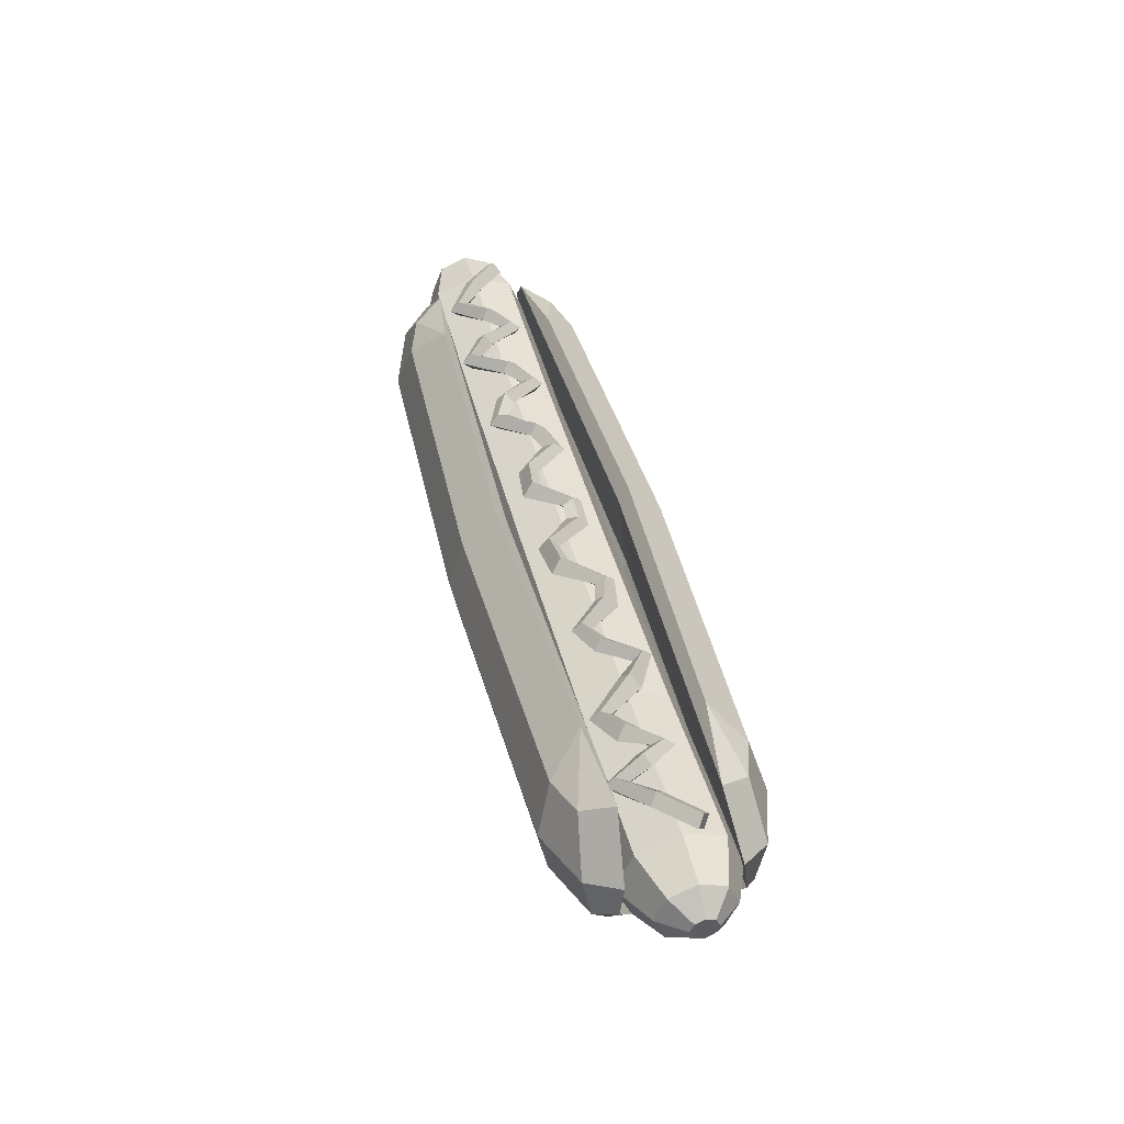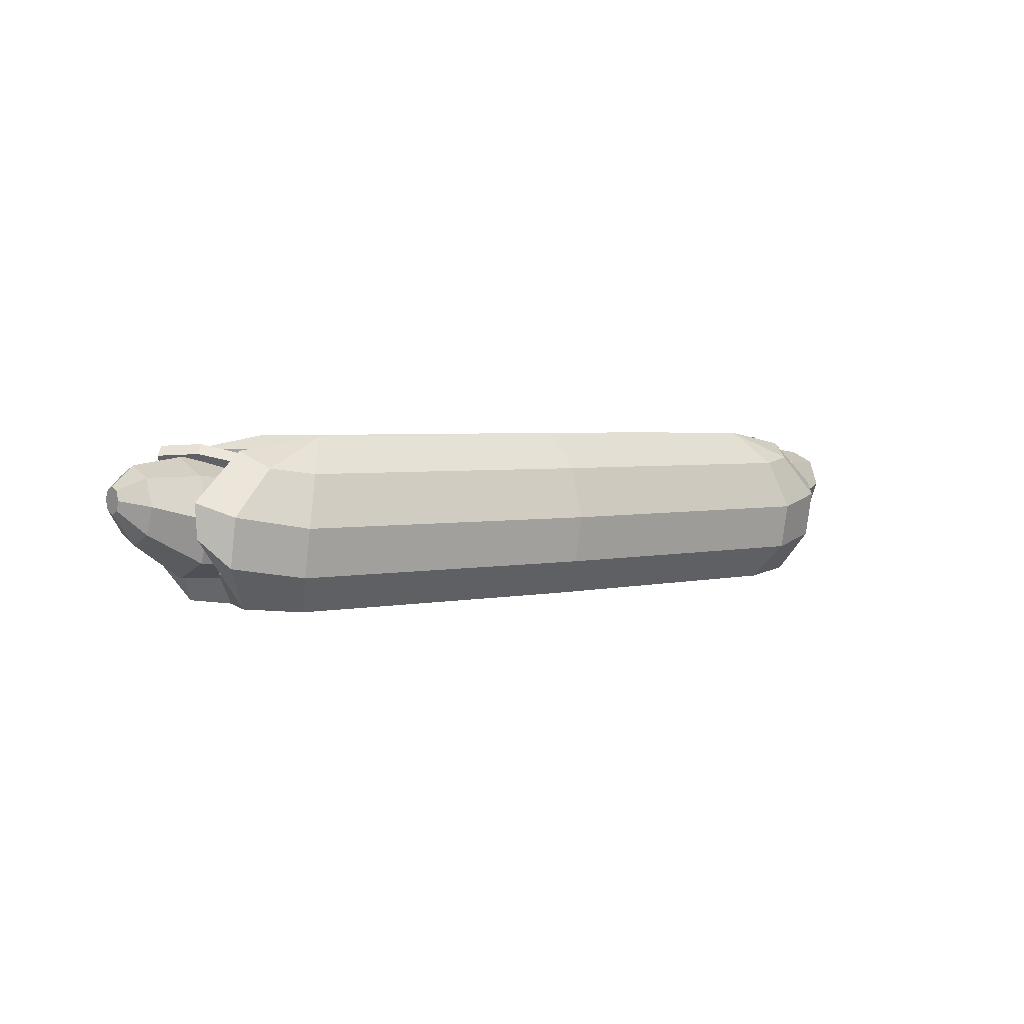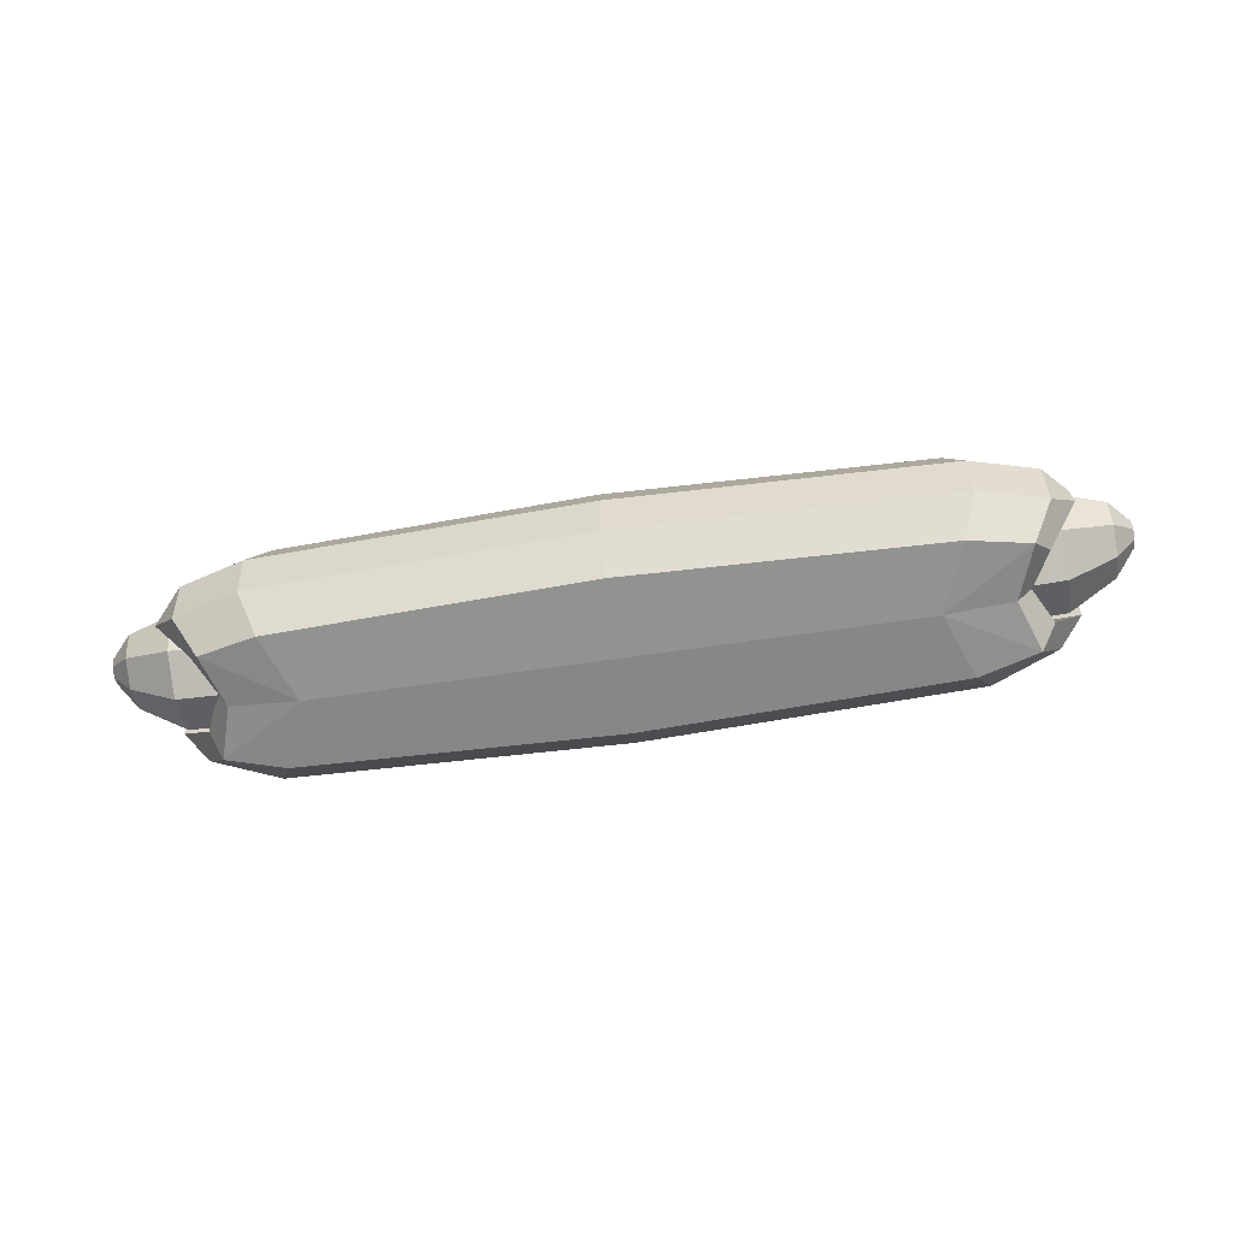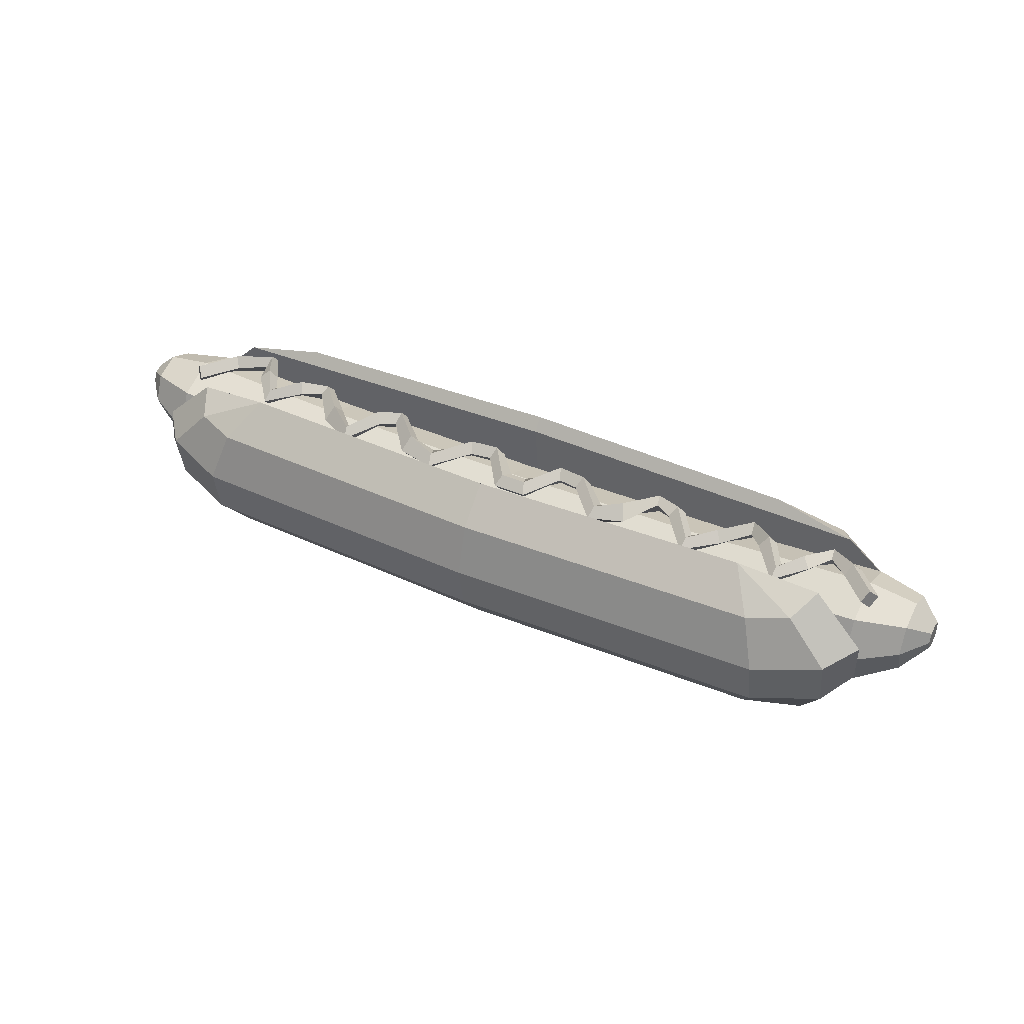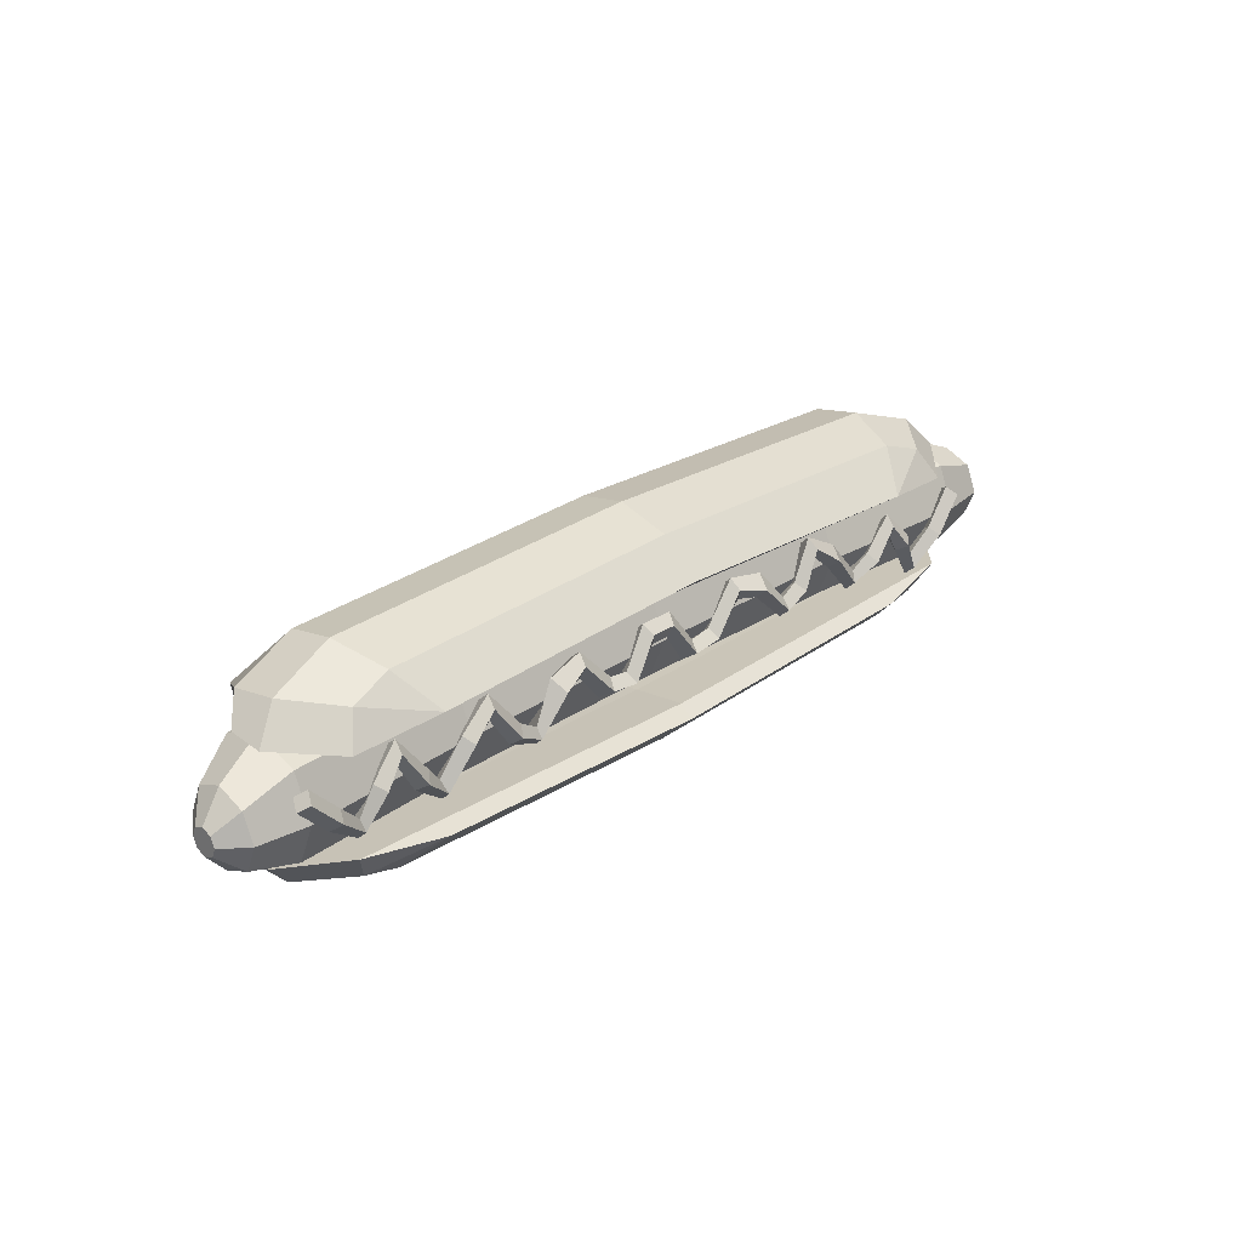
<metadata>
{"format":"obj","ext":"obj","renderer":"f3d","projection":"perspective","resolution":1024,"background":"white","views":[{"elev":44.2,"azim":-104.3,"up":"+Y"},{"elev":3.2,"azim":141.7,"up":"+Y"},{"elev":-64.3,"azim":-171.5,"up":"+Y"},{"elev":39.1,"azim":28.5,"up":"+Y"},{"elev":27.1,"azim":133.9,"up":"+Z"}]}
</metadata>
<code>
o Hot_Dog_Cylinder.001
v 3.363 0.3602 -0.198
v 3.003 0.06256 -0.4314
v 3.363 0.4423 -0
v 3.003 -0.2425 -0.3051
v 3.363 0.3602 0.198
v 3.003 -0.3689 -0
v 3.363 0.1622 0.2801
v 3.003 -0.2425 0.3051
v 3.363 -0.03585 0.198
v 3.003 0.06256 0.4314
v 3.363 -0.1179 -0
v 3.003 0.3676 0.3051
v 3.363 0.1622 -0.2801
v 3.003 0.494 -0
v 3.363 -0.03585 -0.198
v 3.003 0.3676 -0.3051
v -0.007664 -0.03707 -0.4314
v -0.007664 -0.3421 -0.3051
v -0.007664 -0.4685 -0
v -0.007664 -0.3421 0.3051
v -0.007664 -0.03707 0.4314
v -0.007664 0.268 0.3051
v -0.007664 0.3944 -0
v -0.007664 0.268 -0.3051
v 3.524 0.1309 -0.06965
v 3.524 0.2005 -0.0985
v 3.524 0.102 -0
v 3.524 0.1309 0.06965
v 3.524 0.2005 0.0985
v 3.524 0.2702 0.06965
v 3.524 0.299 -0
v 3.524 0.2702 -0.06965
v 1.716 -0.01408 -0.4314
v 1.716 -0.3191 -0.3051
v 1.716 -0.4455 -0
v 1.716 -0.3191 0.3051
v 1.716 -0.01408 0.4314
v 1.716 0.291 0.3051
v 1.716 0.4173 -0
v 1.716 0.291 -0.3051
v 3.524 0.2005 -0
v -3.363 0.3602 -0.198
v -3.003 0.06256 -0.4314
v -3.363 0.4423 -0
v -3.003 -0.2425 -0.3051
v -3.363 0.3602 0.198
v -3.003 -0.3689 -0
v -3.363 0.1622 0.2801
v -3.003 -0.2425 0.3051
v -3.363 -0.03585 0.198
v -3.003 0.06256 0.4314
v -3.363 -0.1179 -0
v -3.003 0.3676 0.3051
v -3.363 0.1622 -0.2801
v -3.003 0.494 -0
v -3.363 -0.03585 -0.198
v -3.003 0.3676 -0.3051
v 0.007664 -0.03707 -0.4314
v 0.007664 -0.3421 -0.3051
v 0.007664 -0.4685 -0
v 0.007664 -0.3421 0.3051
v 0.007664 -0.03707 0.4314
v 0.007664 0.268 0.3051
v 0.007664 0.3944 -0
v 0.007664 0.268 -0.3051
v -3.524 0.1309 -0.06965
v -3.524 0.2005 -0.0985
v -3.524 0.102 -0
v -3.524 0.1309 0.06965
v -3.524 0.2005 0.0985
v -3.524 0.2702 0.06965
v -3.524 0.299 -0
v -3.524 0.2702 -0.06965
v -1.716 -0.01408 -0.4314
v -1.716 -0.3191 -0.3051
v -1.716 -0.4455 -0
v -1.716 -0.3191 0.3051
v -1.716 -0.01408 0.4314
v -1.716 0.291 0.3051
v -1.716 0.4173 -0
v -1.716 0.291 -0.3051
v -3.524 0.2005 -0
v 2.718 0.5396 0.3418
v 3.095 0.1864 0.3917
v 3.095 -0.06581 0.421
v 2.839 -0.3377 0.2897
v 2.107 0.6367 0.4199
v 2.601 0.4187 0.5665
v 2.907 0.08835 0.6165
v 2.907 -0.2713 0.5502
v 2.722 -0.5767 0.3918
v 2.295 0.3763 0.6711
v 2.412 0.000285 0.783
v 2.412 -0.3507 0.7168
v 2.295 -0.6179 0.4967
v -2.126 0.6367 0.4199
v -2.315 0.3763 0.6711
v -2.432 0.000285 0.783
v -2.432 -0.3507 0.7168
v -2.315 -0.6179 0.4967
v -2.621 0.4187 0.5665
v -2.926 0.08835 0.6165
v -2.926 -0.2713 0.5502
v -2.761 -0.5767 0.3918
v -2.737 0.5396 0.3418
v -3.115 0.1864 0.3917
v -3.115 -0.06581 0.421
v -2.877 -0.4326 0.2633
v -0.009773 0.5396 0.4191
v -0.009773 0.1373 0.469
v -0.009773 -0.1082 0.4983
v -0.009772 -0.6179 0.574
v -0.009772 -0.3521 0.7941
v -0.009773 -0.003409 0.8603
v -0.009773 0.3763 0.7484
v -0.009772 0.6367 0.4972
v -0.1394 -0.3874 0.2759
v 2.718 0.5396 -0.3418
v 3.095 0.1864 -0.3917
v 3.095 -0.06581 -0.421
v 2.839 -0.3377 -0.2897
v 2.107 0.6367 -0.4199
v 2.601 0.4187 -0.5665
v 2.907 0.08835 -0.6165
v 2.907 -0.2713 -0.5502
v 2.722 -0.5767 -0.3918
v 2.295 0.3763 -0.6711
v 2.412 0.000285 -0.783
v 2.412 -0.3507 -0.7168
v 2.295 -0.6179 -0.4967
v 2.107 -0.6367 -0
v -2.126 0.6367 -0.4199
v -2.126 -0.6367 0
v -2.315 0.3763 -0.6711
v -2.432 0.000285 -0.783
v -2.432 -0.3507 -0.7168
v -2.315 -0.6179 -0.4967
v -2.621 0.4187 -0.5665
v -2.926 0.08835 -0.6165
v -2.926 -0.2713 -0.5502
v -2.761 -0.5767 -0.3918
v -2.737 0.5396 -0.3418
v -3.115 0.1864 -0.3917
v -3.115 -0.06581 -0.421
v -2.877 -0.4326 -0.2633
v 2.601 -0.5767 -0
v -2.737 -0.4306 0
v -0.009773 0.5396 -0.4191
v -0.009773 0.1373 -0.469
v -0.009773 -0.1082 -0.4983
v -0.009772 -0.6367 0
v -0.009772 -0.6179 -0.574
v -0.009772 -0.3521 -0.7941
v -0.009773 -0.003409 -0.8603
v -0.009773 0.3763 -0.7484
v -0.009772 0.6367 -0.4972
v 2.718 -0.3267 -0
v 2.107 -0.6367 -0
v -2.621 -0.5767 0
v -2.126 -0.6367 0
v -0.1394 -0.3874 -0.2759
v -2.949 0.5724 0.1552
v -2.9 0.4995 0.209
v -2.954 0.4267 0.1602
v -3.003 0.4995 0.1064
v -2.728 0.597 -0.08862
v -2.68 0.5242 -0.03347
v -2.733 0.4513 -0.0835
v -2.781 0.5241 -0.1386
v -2.51 0.5437 -0.2961
v -2.527 0.4756 -0.2205
v -2.522 0.3985 -0.2889
v -2.505 0.4667 -0.3644
v -2.387 0.5723 -0.07438
v -2.455 0.5081 -0.03146
v -2.404 0.4276 -0.07086
v -2.336 0.4917 -0.1138
v -2.259 0.521 0.1055
v -2.27 0.4506 0.18
v -2.277 0.3763 0.1089
v -2.265 0.4864 0.01372
v -2.083 0.5344 -0.1081
v -2.046 0.458 -0.04963
v -2.099 0.3895 -0.1052
v -2.136 0.4275 -0.1739
v -1.898 0.476 -0.2262
v -1.913 0.4423 -0.1435
v -1.906 0.3304 -0.2257
v -1.891 0.4024 -0.2981
v -1.661 0.52 0.03828
v -1.707 0.4089 0.1172
v -1.661 0.3743 0.042
v -1.615 0.4457 -0.01636
v -1.445 0.4841 0.1927
v -1.427 0.4134 0.2658
v -1.443 0.3383 0.1968
v -1.46 0.409 0.1237
v -1.297 0.5219 -0.05939
v -1.248 0.4511 -0.003366
v -1.296 0.3762 -0.0549
v -1.346 0.447 -0.1109
v -1.122 0.5176 -0.1489
v -1.136 0.4485 -0.07362
v -1.128 0.372 -0.1423
v -1.114 0.4411 -0.2175
v -0.8946 0.508 0.07762
v -0.9339 0.4002 0.1649
v -0.9041 0.3229 0.1035
v -0.8648 0.4307 0.01623
v -0.668 0.4575 0.1463
v -0.649 0.3866 0.2187
v -0.6737 0.3119 0.152
v -0.6927 0.4226 0.05906
v -0.4368 0.4841 -0.1211
v -0.4044 0.4126 -0.05426
v -0.4388 0.3384 -0.117
v -0.4712 0.3716 -0.1941
v -0.2205 0.4825 -0.1508
v -0.247 0.4112 -0.08119
v -0.2191 0.3367 -0.1468
v -0.1926 0.3698 -0.2267
v -0.02339 0.4559 0.1195
v -0.05405 0.3845 0.1872
v -0.01893 0.3103 0.1248
v 0.01172 0.4214 0.03648
v 0.1734 0.4634 0.1263
v 0.2063 0.3944 0.1954
v 0.1797 0.3179 0.1316
v 0.1468 0.4266 0.04186
v 0.3714 0.5051 -0.1316
v 0.4002 0.436 -0.06076
v 0.3752 0.3595 -0.1252
v 0.3464 0.3903 -0.2064
v 0.5843 0.507 -0.1065
v 0.551 0.4373 -0.03818
v 0.5825 0.3613 -0.1003
v 0.6158 0.3927 -0.1789
v 0.803 0.4691 0.142
v 0.7862 0.3997 0.2164
v 0.8048 0.3235 0.1495
v 0.8216 0.4326 0.05453
v 1.005 0.5165 0.05487
v 1.052 0.4096 0.1384
v 1.016 0.3712 0.06078
v 0.9696 0.4384 -0.002195
v 1.206 0.4897 -0.2014
v 1.225 0.4597 -0.1161
v 1.212 0.3442 -0.1933
v 1.193 0.4124 -0.2684
v 1.404 0.5289 -0.09802
v 1.356 0.4599 -0.03856
v 1.399 0.3833 -0.09246
v 1.447 0.4523 -0.1519
v 1.592 0.4854 0.1665
v 1.579 0.4164 0.2421
v 1.591 0.3398 0.174
v 1.603 0.4486 0.07786
v 1.784 0.5284 0.01866
v 1.837 0.46 0.07482
v 1.792 0.3829 0.02353
v 1.739 0.4513 -0.03264
v 1.986 0.4959 -0.2459
v 1.995 0.4268 -0.1698
v 1.988 0.3503 -0.2387
v 1.98 0.4193 -0.3147
v 2.162 0.5337 -0.08919
v 2.106 0.4643 -0.03786
v 2.157 0.388 -0.08497
v 2.213 0.4574 -0.1363
v 2.323 0.4919 0.1655
v 2.317 0.4236 0.2425
v 2.328 0.3465 0.175
v 2.335 0.4545 0.07746
v 2.481 0.5443 0.005321
v 2.541 0.4799 0.05891
v 2.498 0.3996 0.01033
v 2.438 0.464 -0.04326
v 2.644 0.5212 -0.2011
v 2.66 0.4905 -0.1156
v 2.661 0.3764 -0.1957
v 2.646 0.4453 -0.2709
v 2.847 0.5853 -0.02667
v 2.807 0.5098 0.03099
v 2.862 0.4403 -0.02197
v 2.902 0.5158 -0.07964
v 3.052 0.5721 0.1817
v 3.01 0.4964 0.2379
v 3.066 0.427 0.1864
v 3.108 0.5027 0.1302
f 33 2 4 34
f 34 4 6 35
f 35 6 8 36
f 36 8 10 37
f 37 10 12 38
f 38 12 14 39
f 2 16 1 13
f 39 14 16 40
f 40 16 2 33
f 27 25 41 28
f 12 10 7 5
f 6 4 15 11
f 16 14 3 1
f 10 8 9 7
f 14 12 5 3
f 8 6 11 9
f 4 2 13 15
f 3 5 30 31
f 5 7 29 30
f 11 15 25 27
f 13 1 32 26
f 15 13 26 25
f 1 3 31 32
f 7 9 28 29
f 9 11 27 28
f 24 40 33 17
f 23 39 40 24
f 22 38 39 23
f 21 37 38 22
f 20 36 37 21
f 19 35 36 20
f 18 34 35 19
f 17 33 34 18
f 25 26 32 41
f 28 41 30 29
f 41 32 31 30
f 74 75 45 43
f 75 76 47 45
f 76 77 49 47
f 77 78 51 49
f 78 79 53 51
f 79 80 55 53
f 43 54 42 57
f 80 81 57 55
f 81 74 43 57
f 68 69 82 66
f 53 46 48 51
f 47 52 56 45
f 57 42 44 55
f 51 48 50 49
f 55 44 46 53
f 49 50 52 47
f 45 56 54 43
f 44 72 71 46
f 46 71 70 48
f 52 68 66 56
f 54 67 73 42
f 56 66 67 54
f 42 73 72 44
f 48 70 69 50
f 50 69 68 52
f 65 58 74 81
f 64 65 81 80
f 63 64 80 79
f 62 63 79 78
f 61 62 78 77
f 60 61 77 76
f 59 60 76 75
f 58 59 75 74
f 66 82 73 67
f 69 70 71 82
f 82 71 72 73
f 85 84 89 90
f 83 87 88
f 86 85 90 91
f 84 83 88 89
f 91 131 158 146
f 90 89 93 94
f 88 87 92
f 91 90 94 95
f 89 88 92 93
f 131 91 95
f 99 98 102 103
f 97 96 101
f 100 99 103 104
f 98 97 101 102
f 133 100 104
f 103 102 106 107
f 101 96 105
f 104 103 107 108
f 102 101 105 106
f 133 104 159 160
f 83 109 116 87
f 115 116 96 97
f 114 115 97 98
f 113 114 98 99
f 112 113 99 100
f 86 117 111 85
f 151 112 100 133
f 111 107 106 110
f 110 106 105 109
f 131 86 157 158
f 92 87 116 115
f 93 92 115 114
f 94 93 114 113
f 95 94 113 112
f 131 95 112 151
f 85 111 110 84
f 84 110 109 83
f 109 105 96 116
f 108 133 160 147
f 86 91 146 157
f 131 86 117 108 133
f 104 108 147 159
f 111 117 108 107
f 120 125 124 119
f 118 123 122
f 121 126 125 120
f 119 124 123 118
f 126 146 158 131
f 125 129 128 124
f 123 127 122
f 126 130 129 125
f 124 128 127 123
f 131 130 126
f 136 140 139 135
f 134 138 132
f 137 141 140 136
f 135 139 138 134
f 133 141 137
f 140 144 143 139
f 138 142 132
f 141 145 144 140
f 139 143 142 138
f 133 160 159 141
f 118 122 156 148
f 155 134 132 156
f 154 135 134 155
f 153 136 135 154
f 152 137 136 153
f 121 120 150 161
f 151 133 137 152
f 150 149 143 144
f 149 148 142 143
f 131 158 157 121
f 127 155 156 122
f 128 154 155 127
f 129 153 154 128
f 130 152 153 129
f 131 151 152 130
f 120 119 149 150
f 119 118 148 149
f 148 156 132 142
f 145 147 160 133
f 121 157 146 126
f 131 133 145 161 121
f 141 159 147 145
f 150 144 145 161
f 162 166 169 165
f 163 167 166 162
f 164 168 167 163
f 165 169 168 164
f 166 170 173 169
f 167 171 170 166
f 168 172 171 167
f 169 173 172 168
f 170 174 177 173
f 171 175 174 170
f 172 176 175 171
f 173 177 176 172
f 174 178 181 177
f 175 179 178 174
f 176 180 179 175
f 177 181 180 176
f 178 182 185 181
f 179 183 182 178
f 180 184 183 179
f 181 185 184 180
f 182 186 189 185
f 183 187 186 182
f 184 188 187 183
f 185 189 188 184
f 186 190 193 189
f 187 191 190 186
f 188 192 191 187
f 189 193 192 188
f 190 194 197 193
f 191 195 194 190
f 192 196 195 191
f 193 197 196 192
f 194 198 201 197
f 195 199 198 194
f 196 200 199 195
f 197 201 200 196
f 198 202 205 201
f 199 203 202 198
f 200 204 203 199
f 201 205 204 200
f 202 206 209 205
f 203 207 206 202
f 204 208 207 203
f 205 209 208 204
f 206 210 213 209
f 207 211 210 206
f 208 212 211 207
f 209 213 212 208
f 210 214 217 213
f 211 215 214 210
f 212 216 215 211
f 213 217 216 212
f 214 218 221 217
f 215 219 218 214
f 216 220 219 215
f 217 221 220 216
f 218 222 225 221
f 219 223 222 218
f 220 224 223 219
f 221 225 224 220
f 222 226 229 225
f 223 227 226 222
f 224 228 227 223
f 225 229 228 224
f 226 230 233 229
f 227 231 230 226
f 228 232 231 227
f 229 233 232 228
f 230 234 237 233
f 231 235 234 230
f 232 236 235 231
f 233 237 236 232
f 234 238 241 237
f 235 239 238 234
f 236 240 239 235
f 237 241 240 236
f 238 242 245 241
f 239 243 242 238
f 240 244 243 239
f 241 245 244 240
f 242 246 249 245
f 243 247 246 242
f 244 248 247 243
f 245 249 248 244
f 246 250 253 249
f 247 251 250 246
f 248 252 251 247
f 249 253 252 248
f 250 254 257 253
f 251 255 254 250
f 252 256 255 251
f 253 257 256 252
f 254 258 261 257
f 255 259 258 254
f 256 260 259 255
f 257 261 260 256
f 258 262 265 261
f 259 263 262 258
f 260 264 263 259
f 261 265 264 260
f 262 266 269 265
f 263 267 266 262
f 264 268 267 263
f 265 269 268 264
f 266 270 273 269
f 267 271 270 266
f 268 272 271 267
f 269 273 272 268
f 270 274 277 273
f 271 275 274 270
f 272 276 275 271
f 273 277 276 272
f 274 278 281 277
f 275 279 278 274
f 276 280 279 275
f 277 281 280 276
f 278 282 285 281
f 279 283 282 278
f 280 284 283 279
f 281 285 284 280
f 282 286 289 285
f 283 287 286 282
f 284 288 287 283
f 285 289 288 284
f 165 164 163 162
f 289 286 287 288

</code>
